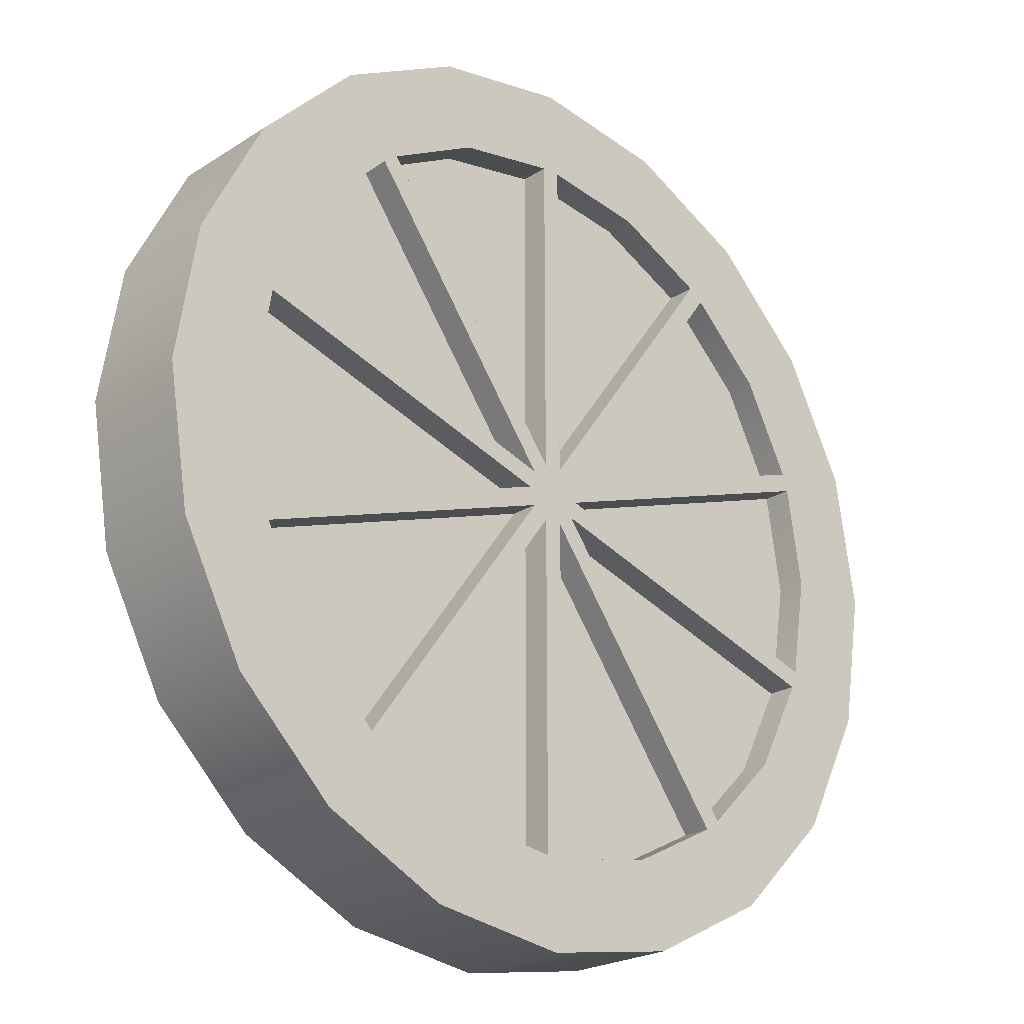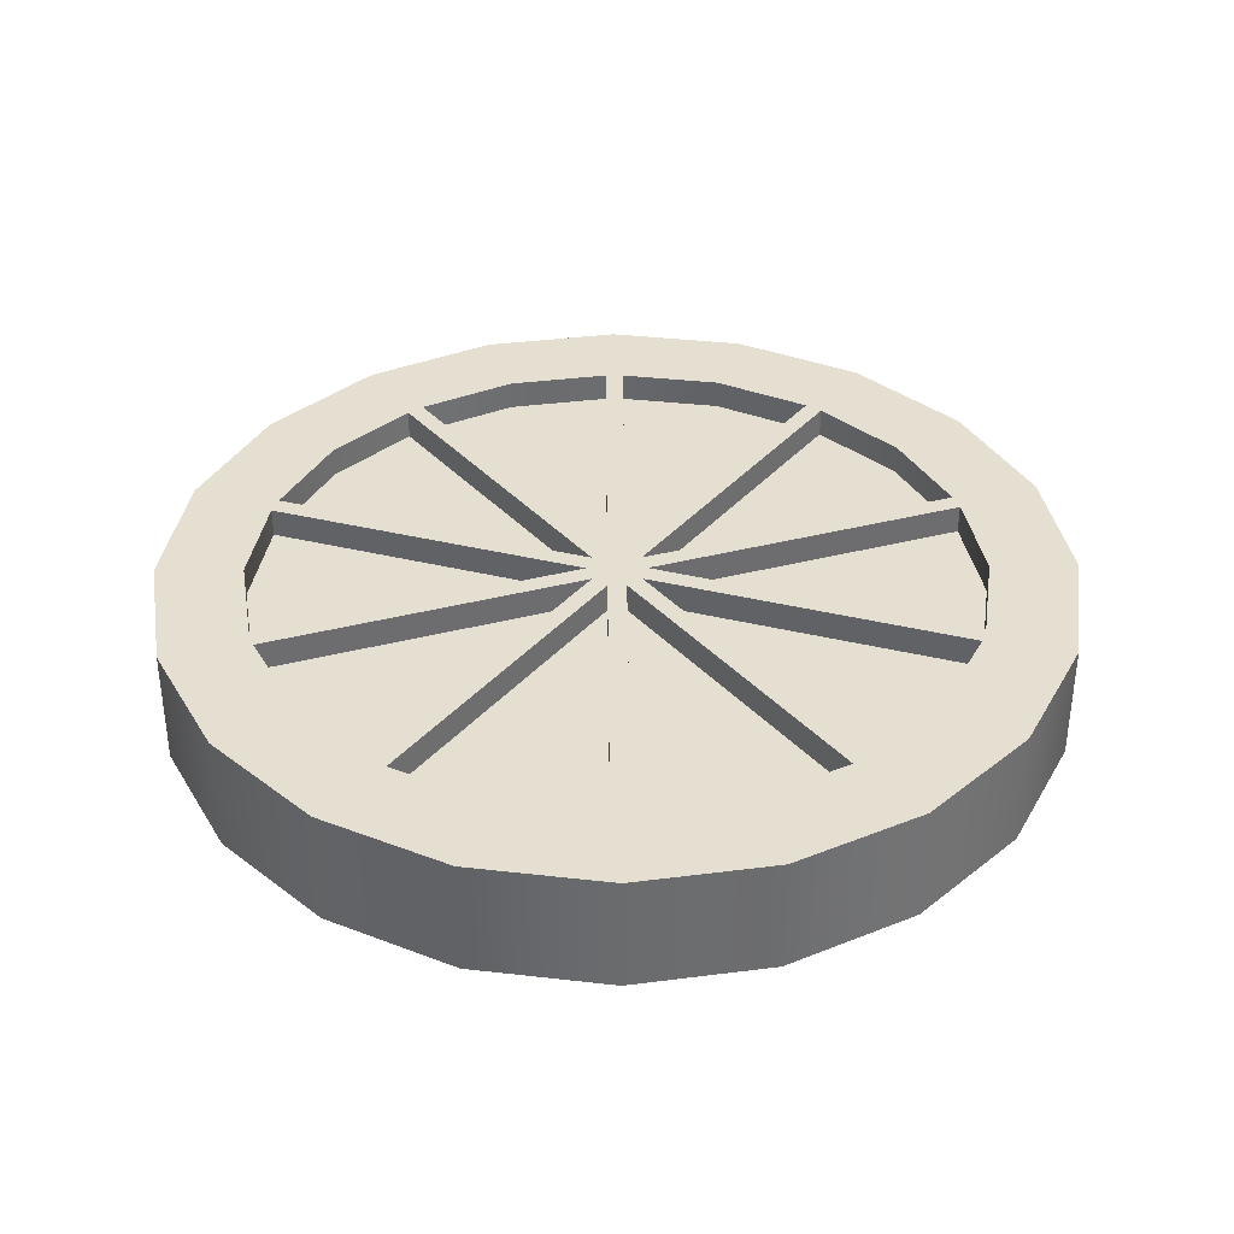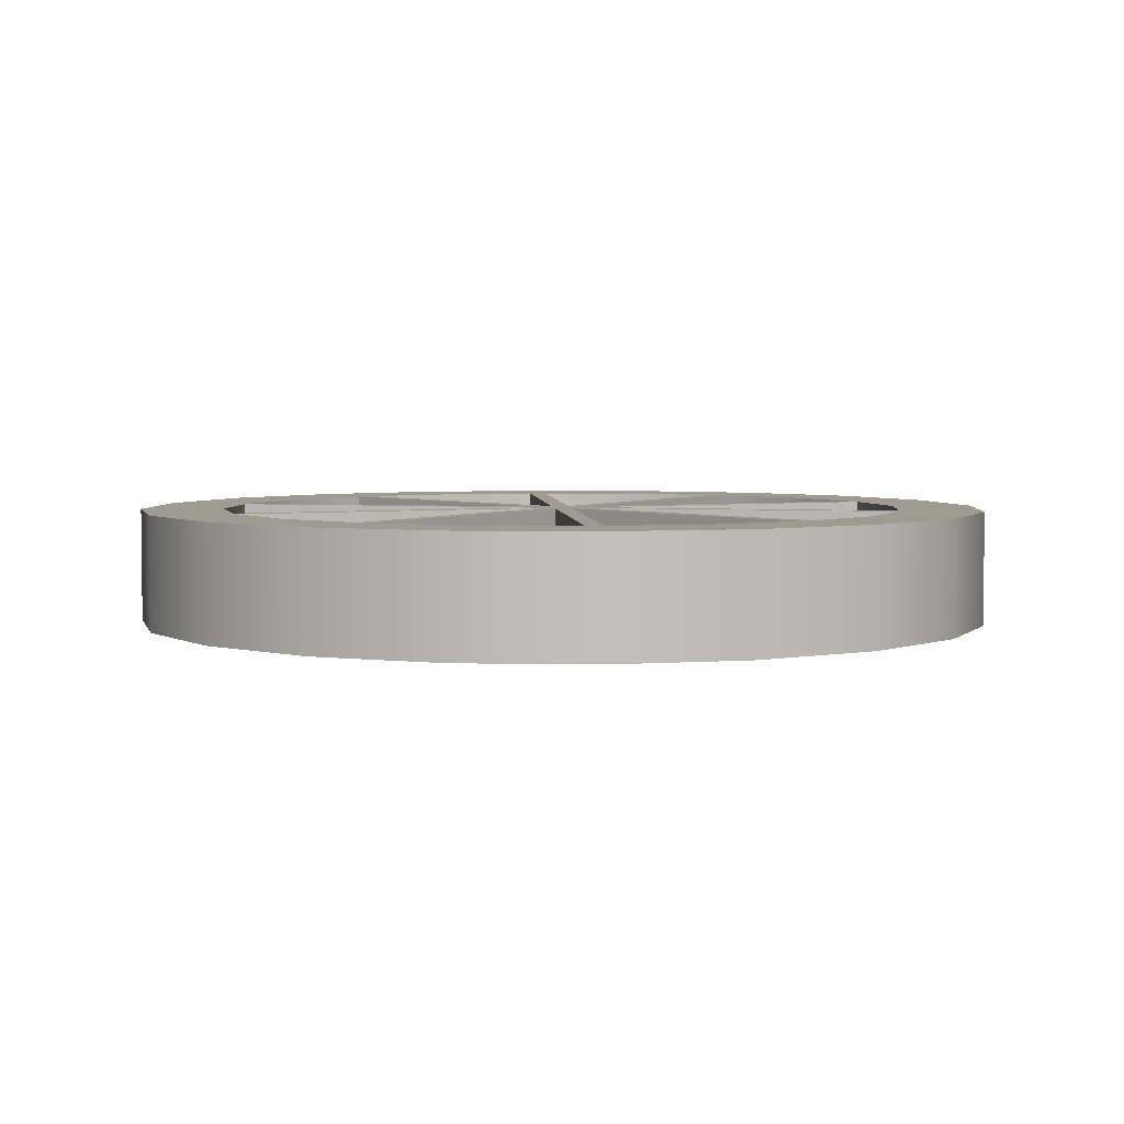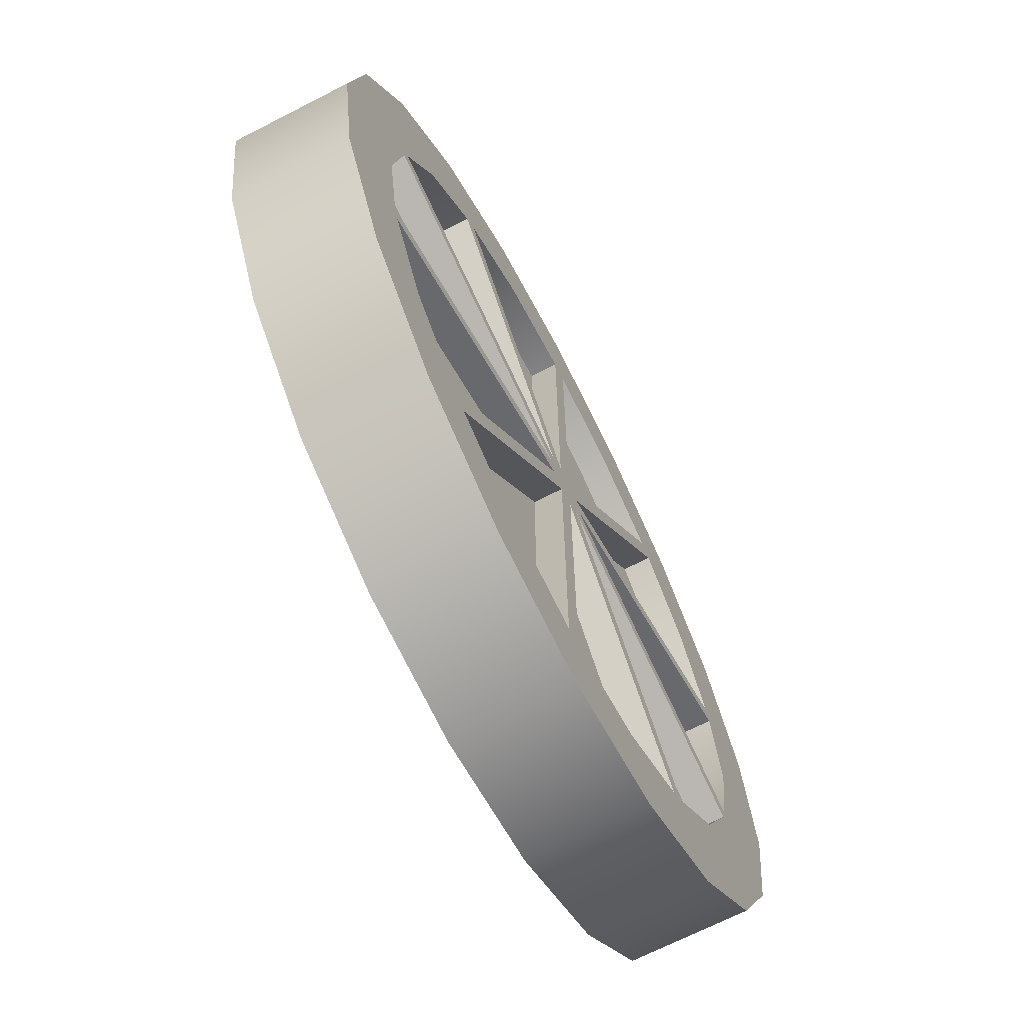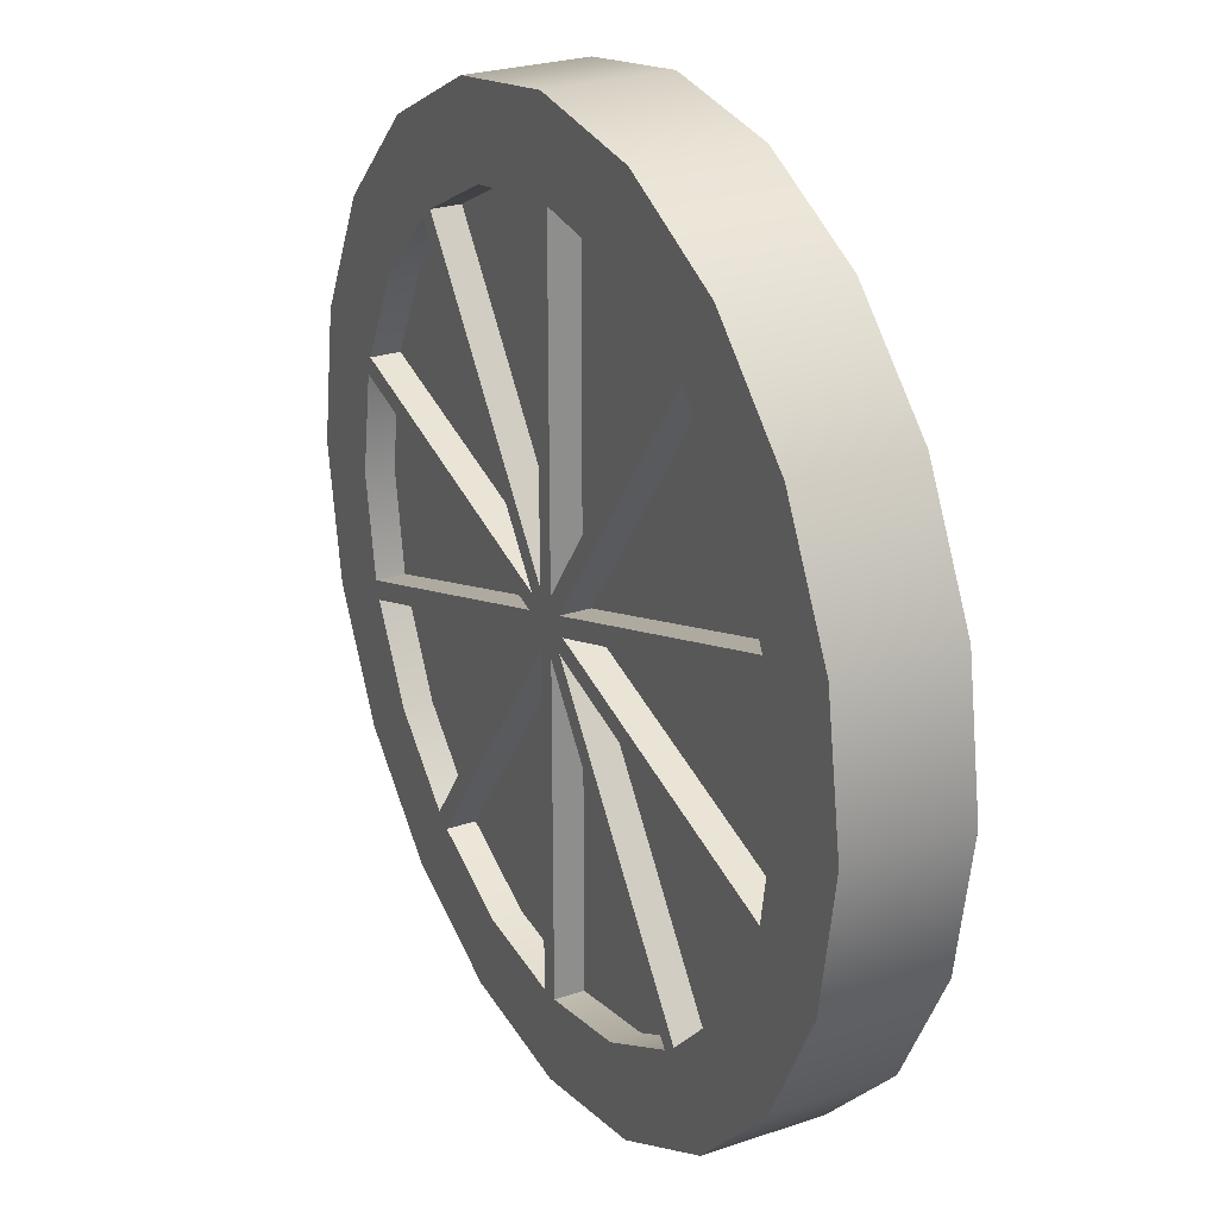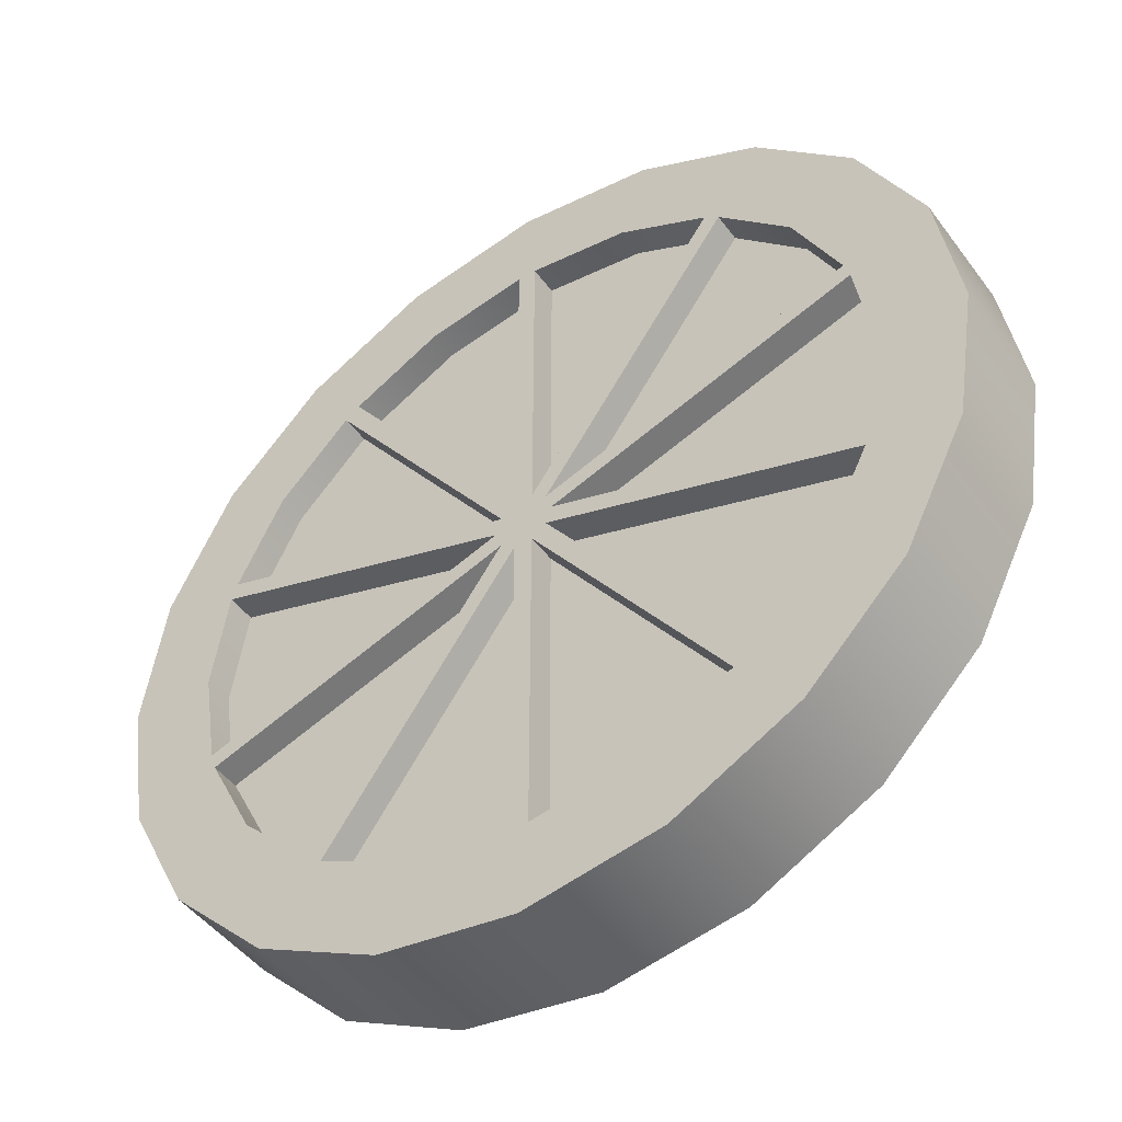
<metadata>
{"format":"obj","ext":"obj","renderer":"f3d","projection":"perspective","resolution":1024,"background":"white","views":[{"elev":-22.5,"azim":137.7,"up":"+Z"},{"elev":36.6,"azim":71.5,"up":"+Y"},{"elev":4.1,"azim":-112.8,"up":"+Y"},{"elev":-68.5,"azim":117.2,"up":"+Z"},{"elev":25.6,"azim":-118.4,"up":"+Z"},{"elev":-46.9,"azim":34.5,"up":"+Z"}]}
</metadata>
<code>
g default
v 0.3815 0.005175 -0.1239
v 0.3245 0.005175 -0.2358
v 0.2358 0.005175 -0.3245
v 0.1239 0.005175 -0.3815
v 0 0.005175 -0.4011
v -0.1239 0.005175 -0.3815
v -0.2358 0.005175 -0.3245
v -0.3245 0.005175 -0.2358
v -0.3815 0.005175 -0.1239
v -0.4011 0.005175 0
v -0.3815 0.005175 0.1239
v -0.3245 0.005175 0.2358
v -0.2358 0.005175 0.3245
v -0.1239 0.005175 0.3815
v -0 0.005175 0.4011
v 0.1239 0.005175 0.3815
v 0.2358 0.005175 0.3245
v 0.3245 0.005175 0.2358
v 0.3815 0.005175 0.1239
v 0.4011 0.005175 0
v 0.3815 0.1331 -0.1239
v 0.3245 0.1331 -0.2358
v 0.2358 0.1331 -0.3245
v 0.1239 0.1331 -0.3815
v 0 0.1331 -0.4011
v -0.1239 0.1331 -0.3815
v -0.2358 0.1331 -0.3245
v -0.3245 0.1331 -0.2358
v -0.3815 0.1331 -0.1239
v -0.4011 0.1331 0
v -0.3815 0.1331 0.1239
v -0.3245 0.1331 0.2358
v -0.2358 0.1331 0.3245
v -0.1239 0.1331 0.3815
v -0 0.1331 0.4011
v 0.1239 0.1331 0.3815
v 0.2358 0.1331 0.3245
v 0.3245 0.1331 0.2358
v 0.3815 0.1331 0.1239
v 0.4011 0.1331 0
v 0 0.005175 0
v 0 0.1331 0
v 0.4614 0.005175 -0.1499
v 0.3925 0.005175 -0.2852
v 0.3925 0.1331 -0.2852
v 0.4614 0.1331 -0.1499
v 0.2852 0.005175 -0.3925
v 0.2852 0.1331 -0.3925
v 0.1499 0.005175 -0.4614
v 0.1499 0.1331 -0.4614
v 0 0.005175 -0.4852
v 0 0.1331 -0.4852
v -0.1499 0.005175 -0.4614
v -0.1499 0.1331 -0.4614
v -0.2852 0.005175 -0.3925
v -0.2852 0.1331 -0.3925
v -0.3925 0.005175 -0.2852
v -0.3925 0.1331 -0.2852
v -0.4614 0.005175 -0.1499
v -0.4614 0.1331 -0.1499
v -0.4852 0.005175 0
v -0.4852 0.1331 0
v -0.4614 0.005175 0.1499
v -0.4614 0.1331 0.1499
v -0.3925 0.005175 0.2852
v -0.3925 0.1331 0.2852
v -0.2852 0.005175 0.3925
v -0.2852 0.1331 0.3925
v -0.1499 0.005175 0.4614
v -0.1499 0.1331 0.4614
v 0 0.005175 0.4852
v 0 0.1331 0.4852
v 0.1499 0.005175 0.4614
v 0.1499 0.1331 0.4614
v 0.2852 0.005175 0.3925
v 0.2852 0.1331 0.3925
v 0.3925 0.005175 0.2852
v 0.3925 0.1331 0.2852
v 0.4614 0.005175 0.1499
v 0.4614 0.1331 0.1499
v 0.4852 0.005175 0
v 0.4852 0.1331 0
v 0.3672 0.005175 -0.1298
v 0.3163 0.005175 -0.2298
v 0.02618 0.005175 -0.01902
v 0.237 0.005175 -0.3091
v 0.2208 0.005175 -0.3209
v 0.1208 0.005175 -0.3718
v 0.01 0.005175 -0.03078
v 0.01 0.005175 -0.3894
v -0.01 0.005175 -0.3894
v -0.1208 0.005175 -0.3718
v -0.01 0.005175 -0.03078
v -0.2208 0.005175 -0.3209
v -0.237 0.005175 -0.3091
v -0.3163 0.005175 -0.2298
v -0.02618 0.005175 -0.01902
v -0.3672 0.005175 -0.1298
v -0.3734 0.005175 -0.1108
v -0.391 0.005175 0
v -0.03236 0.005175 0
v -0.3734 0.005175 0.1108
v -0.3672 0.005175 0.1298
v -0.3163 0.005175 0.2298
v -0.02618 0.005175 0.01902
v -0.237 0.005175 0.3091
v -0.2208 0.005175 0.3209
v -0.1208 0.005175 0.3718
v -0.01 0.005175 0.03078
v -0.01 0.005175 0.3894
v 0.01 0.005175 0.3894
v 0.1208 0.005175 0.3718
v 0.01 0.005175 0.03078
v 0.2208 0.005175 0.3209
v 0.237 0.005175 0.3091
v 0.3163 0.005175 0.2298
v 0.02618 0.005175 0.01902
v 0.3672 0.005175 0.1298
v 0.3734 0.005175 0.1108
v 0.391 0.005175 -0
v 0.03236 0.005175 -0
v 0.3734 0.005175 -0.1108
v 0.3672 0.1331 -0.1298
v 0.02618 0.1331 -0.01902
v 0.3163 0.1331 -0.2298
v 0.237 0.1331 -0.3091
v 0.2208 0.1331 -0.3209
v 0.01 0.1331 -0.03078
v 0.1208 0.1331 -0.3718
v 0.01 0.1331 -0.3894
v -0.01 0.1331 -0.3894
v -0.01 0.1331 -0.03078
v -0.1208 0.1331 -0.3718
v -0.2208 0.1331 -0.3209
v -0.237 0.1331 -0.3091
v -0.02618 0.1331 -0.01902
v -0.3163 0.1331 -0.2298
v -0.3672 0.1331 -0.1298
v -0.3734 0.1331 -0.1108
v -0.03236 0.1331 0
v -0.391 0.1331 0
v -0.3734 0.1331 0.1108
v -0.3672 0.1331 0.1298
v -0.02618 0.1331 0.01902
v -0.3163 0.1331 0.2298
v -0.237 0.1331 0.3091
v -0.2208 0.1331 0.3209
v -0.01 0.1331 0.03078
v -0.1208 0.1331 0.3718
v -0.01 0.1331 0.3894
v 0.01 0.1331 0.3894
v 0.01 0.1331 0.03078
v 0.1208 0.1331 0.3718
v 0.2208 0.1331 0.3209
v 0.237 0.1331 0.3091
v 0.02618 0.1331 0.01902
v 0.3163 0.1331 0.2298
v 0.3672 0.1331 0.1298
v 0.3734 0.1331 0.1108
v 0.03236 0.1331 -0
v 0.391 0.1331 -0
v 0.3734 0.1331 -0.1108
v 0.3672 0.03713 -0.1298
v 0.3163 0.03713 -0.2298
v 0.02618 0.03713 -0.01902
v 0.237 0.03713 -0.3091
v 0.2208 0.03713 -0.3209
v 0.1208 0.03713 -0.3718
v 0.01 0.03713 -0.03078
v 0.01 0.03713 -0.3894
v -0.01 0.03713 -0.3894
v -0.1208 0.03713 -0.3718
v -0.01 0.03713 -0.03078
v -0.2208 0.03713 -0.3209
v -0.237 0.03713 -0.3091
v -0.3163 0.03713 -0.2298
v -0.02618 0.03713 -0.01902
v -0.3672 0.03713 -0.1298
v -0.3734 0.03713 -0.1108
v -0.391 0.03713 -0
v -0.03236 0.03713 -0
v -0.3734 0.03713 0.1108
v -0.3672 0.03713 0.1298
v -0.3163 0.03713 0.2298
v -0.02618 0.03713 0.01902
v -0.237 0.03713 0.3091
v -0.2208 0.03713 0.3209
v -0.1208 0.03713 0.3718
v -0.01 0.03713 0.03078
v -0.01 0.03713 0.3894
v 0.01 0.03713 0.3894
v 0.1208 0.03713 0.3718
v 0.01 0.03713 0.03078
v 0.2208 0.03713 0.3209
v 0.237 0.03713 0.3091
v 0.3163 0.03713 0.2298
v 0.02618 0.03713 0.01902
v 0.3672 0.03713 0.1298
v 0.3734 0.03713 0.1108
v 0.391 0.03713 -0
v 0.03236 0.03713 -0
v 0.3734 0.03713 -0.1108
v 0.3672 0.1011 -0.1298
v 0.02618 0.1011 -0.01902
v 0.3163 0.1011 -0.2298
v 0.237 0.1011 -0.3091
v 0.2208 0.1011 -0.3209
v 0.01 0.1011 -0.03078
v 0.1208 0.1011 -0.3718
v 0.01 0.1011 -0.3894
v -0.01 0.1011 -0.3894
v -0.01 0.1011 -0.03078
v -0.1208 0.1011 -0.3718
v -0.2208 0.1011 -0.3209
v -0.237 0.1011 -0.3091
v -0.02618 0.1011 -0.01902
v -0.3163 0.1011 -0.2298
v -0.3672 0.1011 -0.1298
v -0.3734 0.1011 -0.1108
v -0.03236 0.1011 0
v -0.391 0.1011 0
v -0.3734 0.1011 0.1108
v -0.3672 0.1011 0.1298
v -0.02618 0.1011 0.01902
v -0.3163 0.1011 0.2298
v -0.237 0.1011 0.3091
v -0.2208 0.1011 0.3209
v -0.01 0.1011 0.03078
v -0.1208 0.1011 0.3718
v -0.01 0.1011 0.3894
v 0.01 0.1011 0.3894
v 0.01 0.1011 0.03078
v 0.1208 0.1011 0.3718
v 0.2208 0.1011 0.3209
v 0.237 0.1011 0.3091
v 0.02618 0.1011 0.01902
v 0.3163 0.1011 0.2298
v 0.3672 0.1011 0.1298
v 0.3734 0.1011 0.1108
v 0.03236 0.1011 -0
v 0.391 0.1011 -0
v 0.3734 0.1011 -0.1108
g pCylinder2
f 43 44 45 46
f 44 47 48 45
f 47 49 50 48
f 49 51 52 50
f 51 53 54 52
f 53 55 56 54
f 55 57 58 56
f 57 59 60 58
f 59 61 62 60
f 61 63 64 62
f 63 65 66 64
f 65 67 68 66
f 67 69 70 68
f 69 71 72 70
f 71 73 74 72
f 73 75 76 74
f 75 77 78 76
f 77 79 80 78
f 79 81 82 80
f 81 43 46 82
f 164 163 165 166
f 168 167 169 170
f 172 171 173 174
f 176 175 177 178
f 180 179 181 182
f 184 183 185 186
f 188 187 189 190
f 192 191 193 194
f 196 195 197 198
f 200 199 201 202
f 204 203 205 206
f 208 207 209 210
f 212 211 213 214
f 216 215 217 218
f 220 219 221 222
f 224 223 225 226
f 228 227 229 230
f 232 231 233 234
f 236 235 237 238
f 240 239 241 242
f 1 2 44 43
f 22 21 46 45
f 2 3 47 44
f 23 22 45 48
f 3 4 49 47
f 24 23 48 50
f 4 5 51 49
f 25 24 50 52
f 5 6 53 51
f 26 25 52 54
f 6 7 55 53
f 27 26 54 56
f 7 8 57 55
f 28 27 56 58
f 8 9 59 57
f 29 28 58 60
f 9 10 61 59
f 30 29 60 62
f 10 11 63 61
f 31 30 62 64
f 11 12 65 63
f 32 31 64 66
f 12 13 67 65
f 33 32 66 68
f 13 14 69 67
f 34 33 68 70
f 14 15 71 69
f 35 34 70 72
f 15 16 73 71
f 36 35 72 74
f 16 17 75 73
f 37 36 74 76
f 17 18 77 75
f 38 37 76 78
f 18 19 79 77
f 39 38 78 80
f 19 20 81 79
f 40 39 80 82
f 20 1 43 81
f 21 40 82 46
f 2 1 83 84
f 1 41 85 83
f 41 3 86 85
f 3 2 84 86
f 4 3 87 88
f 3 41 89 87
f 41 5 90 89
f 5 4 88 90
f 6 5 91 92
f 5 41 93 91
f 41 7 94 93
f 7 6 92 94
f 8 7 95 96
f 7 41 97 95
f 41 9 98 97
f 9 8 96 98
f 10 9 99 100
f 9 41 101 99
f 41 11 102 101
f 11 10 100 102
f 12 11 103 104
f 11 41 105 103
f 41 13 106 105
f 13 12 104 106
f 14 13 107 108
f 13 41 109 107
f 41 15 110 109
f 15 14 108 110
f 16 15 111 112
f 15 41 113 111
f 41 17 114 113
f 17 16 112 114
f 18 17 115 116
f 17 41 117 115
f 41 19 118 117
f 19 18 116 118
f 20 19 119 120
f 19 41 121 119
f 41 1 122 121
f 1 20 120 122
f 42 21 123 124
f 21 22 125 123
f 22 23 126 125
f 23 42 124 126
f 42 23 127 128
f 23 24 129 127
f 24 25 130 129
f 25 42 128 130
f 42 25 131 132
f 25 26 133 131
f 26 27 134 133
f 27 42 132 134
f 42 27 135 136
f 27 28 137 135
f 28 29 138 137
f 29 42 136 138
f 42 29 139 140
f 29 30 141 139
f 30 31 142 141
f 31 42 140 142
f 42 31 143 144
f 31 32 145 143
f 32 33 146 145
f 33 42 144 146
f 42 33 147 148
f 33 34 149 147
f 34 35 150 149
f 35 42 148 150
f 42 35 151 152
f 35 36 153 151
f 36 37 154 153
f 37 42 152 154
f 42 37 155 156
f 37 38 157 155
f 38 39 158 157
f 39 42 156 158
f 42 39 159 160
f 39 40 161 159
f 40 21 162 161
f 21 42 160 162
f 84 83 163 164
f 83 85 165 163
f 85 86 166 165
f 86 84 164 166
f 88 87 167 168
f 87 89 169 167
f 89 90 170 169
f 90 88 168 170
f 92 91 171 172
f 91 93 173 171
f 93 94 174 173
f 94 92 172 174
f 96 95 175 176
f 95 97 177 175
f 97 98 178 177
f 98 96 176 178
f 100 99 179 180
f 99 101 181 179
f 101 102 182 181
f 102 100 180 182
f 104 103 183 184
f 103 105 185 183
f 105 106 186 185
f 106 104 184 186
f 108 107 187 188
f 107 109 189 187
f 109 110 190 189
f 110 108 188 190
f 112 111 191 192
f 111 113 193 191
f 113 114 194 193
f 114 112 192 194
f 116 115 195 196
f 115 117 197 195
f 117 118 198 197
f 118 116 196 198
f 120 119 199 200
f 119 121 201 199
f 121 122 202 201
f 122 120 200 202
f 124 123 203 204
f 123 125 205 203
f 125 126 206 205
f 126 124 204 206
f 128 127 207 208
f 127 129 209 207
f 129 130 210 209
f 130 128 208 210
f 132 131 211 212
f 131 133 213 211
f 133 134 214 213
f 134 132 212 214
f 136 135 215 216
f 135 137 217 215
f 137 138 218 217
f 138 136 216 218
f 140 139 219 220
f 139 141 221 219
f 141 142 222 221
f 142 140 220 222
f 144 143 223 224
f 143 145 225 223
f 145 146 226 225
f 146 144 224 226
f 148 147 227 228
f 147 149 229 227
f 149 150 230 229
f 150 148 228 230
f 152 151 231 232
f 151 153 233 231
f 153 154 234 233
f 154 152 232 234
f 156 155 235 236
f 155 157 237 235
f 157 158 238 237
f 158 156 236 238
f 160 159 239 240
f 159 161 241 239
f 161 162 242 241
f 162 160 240 242

</code>
